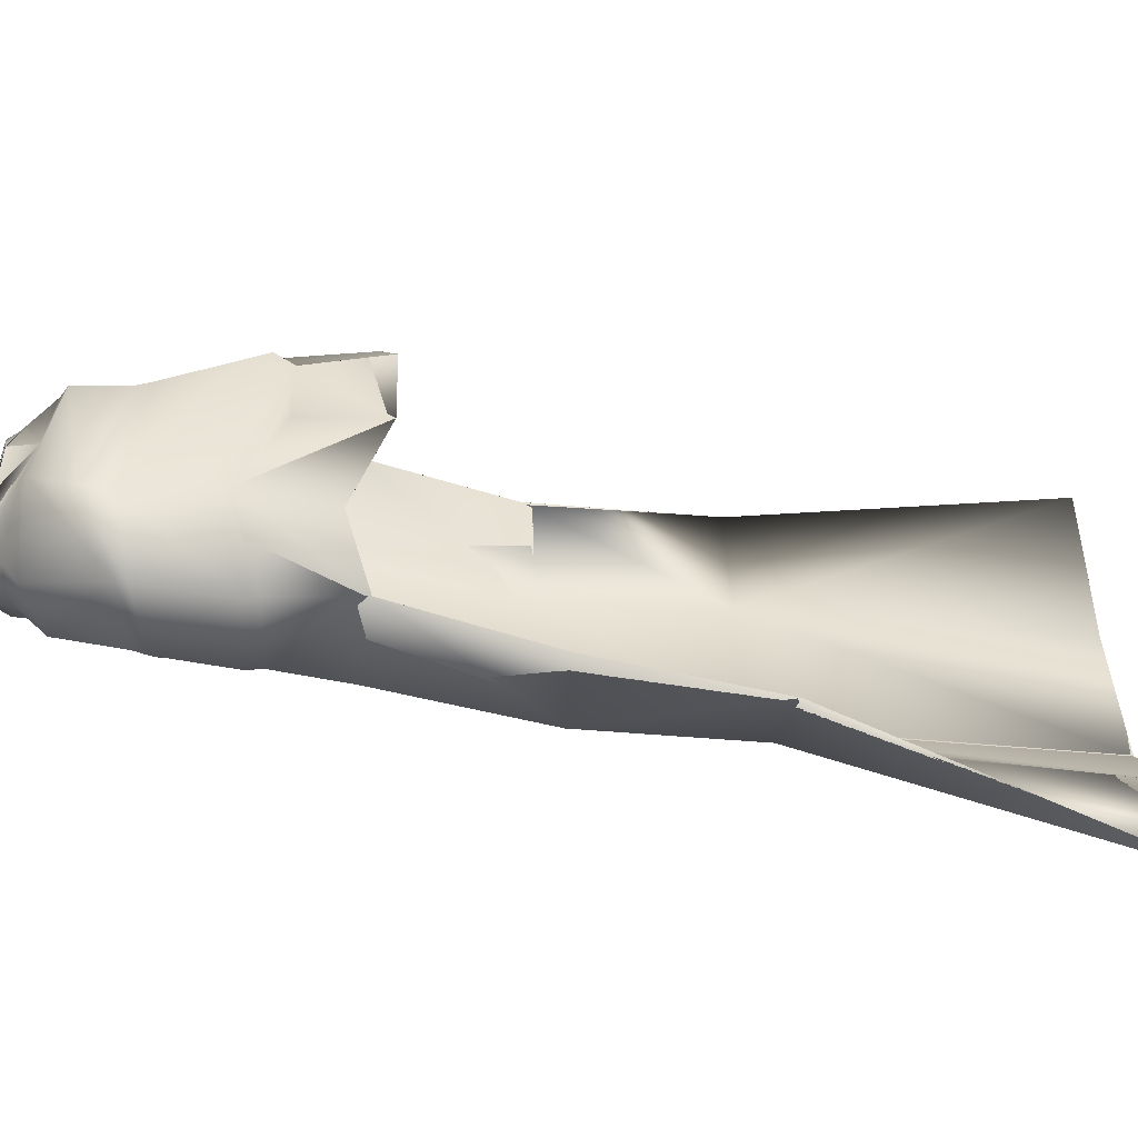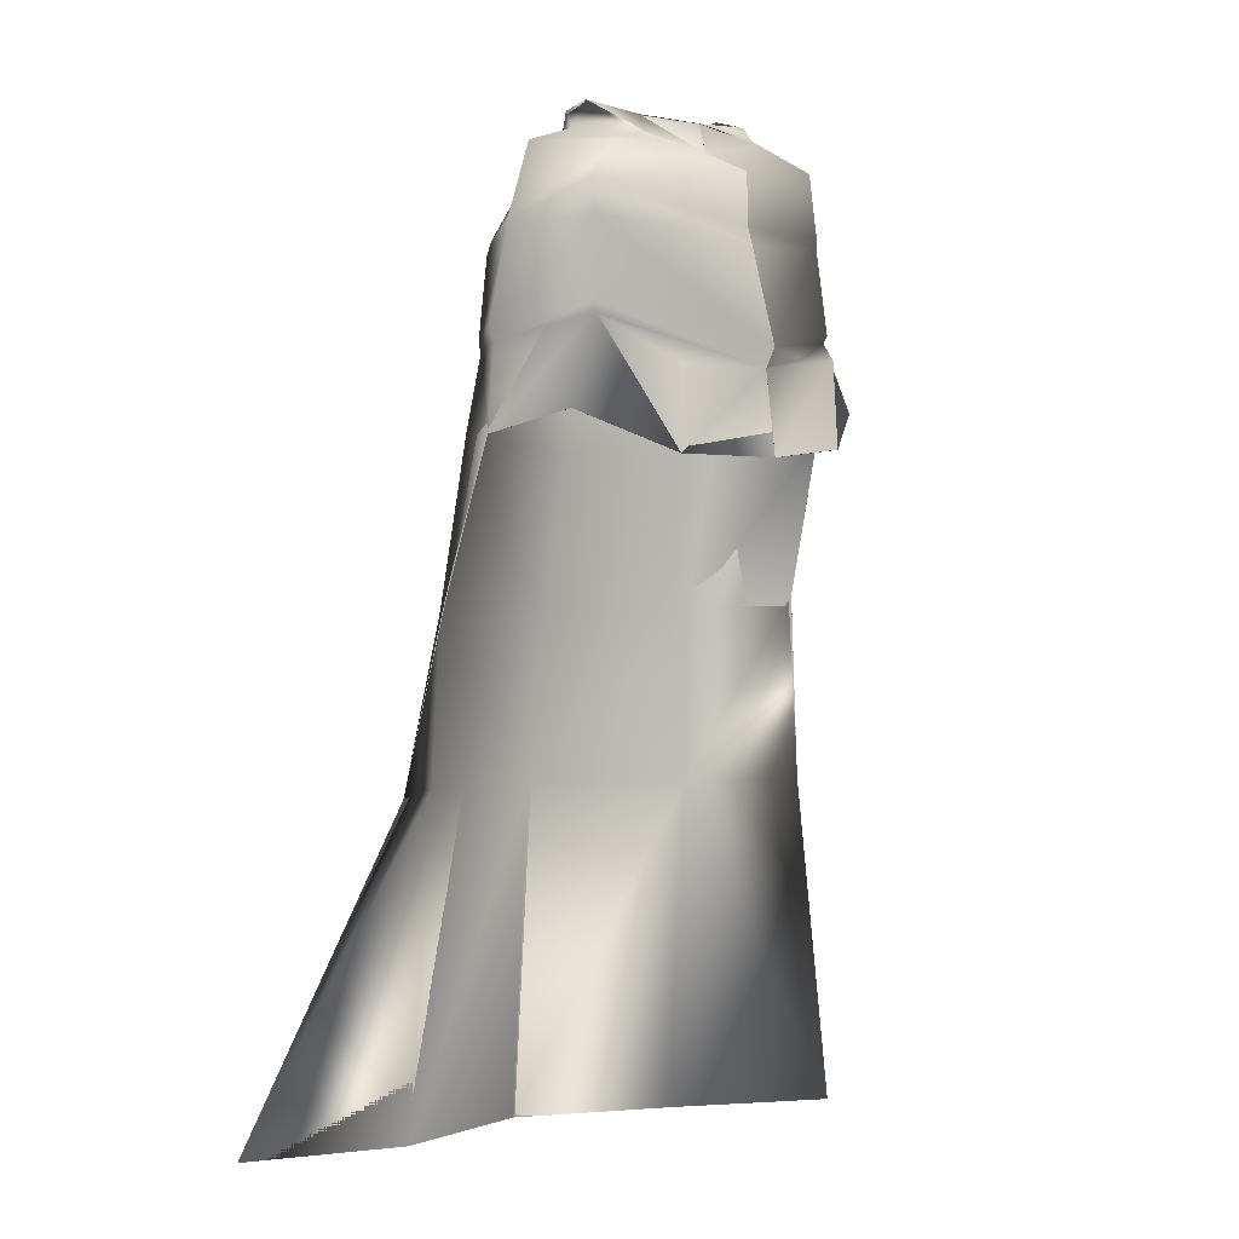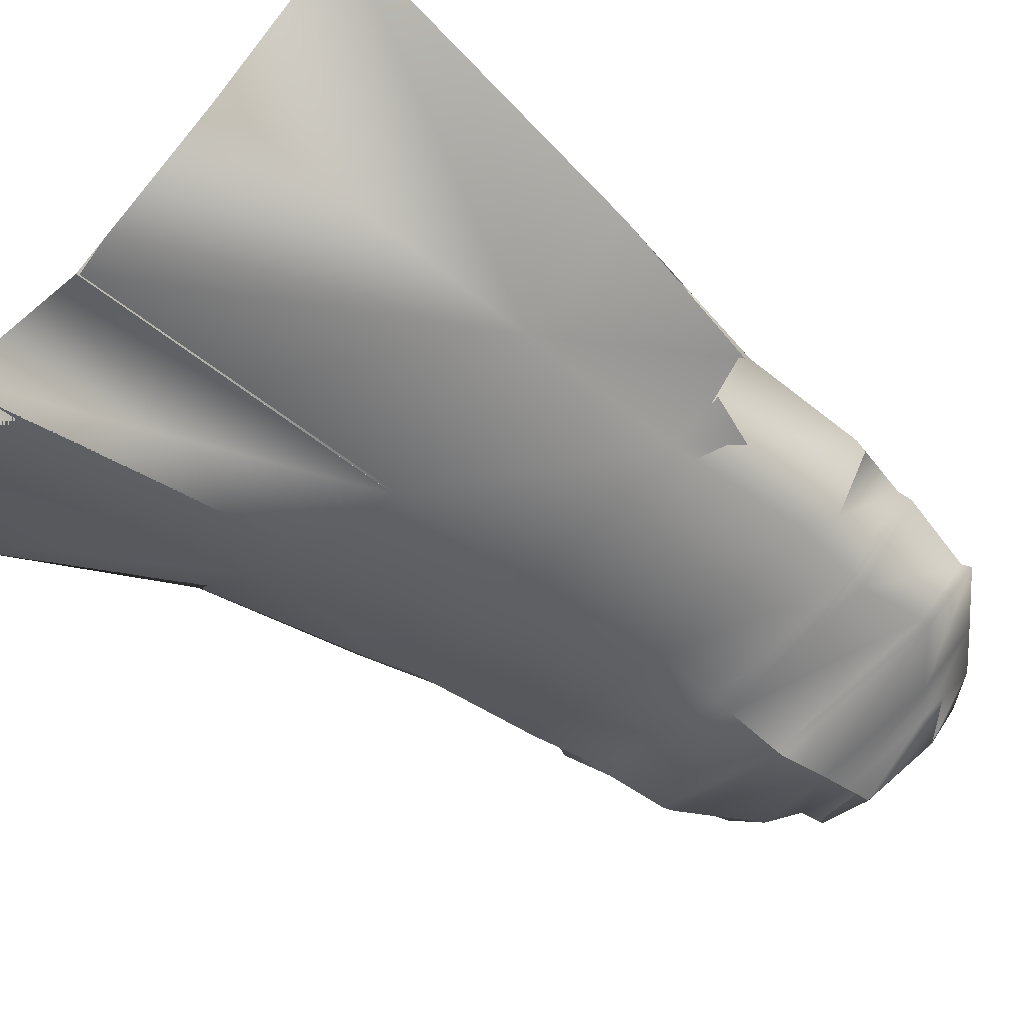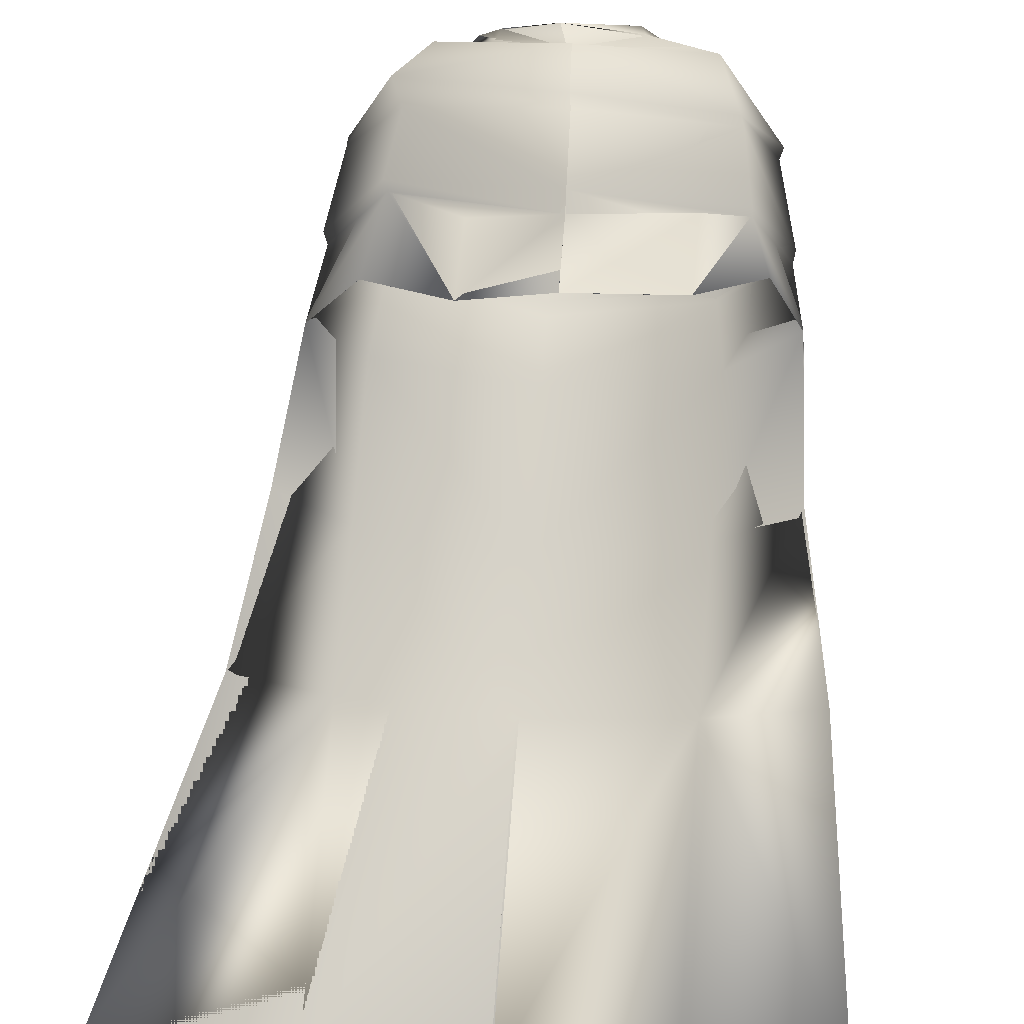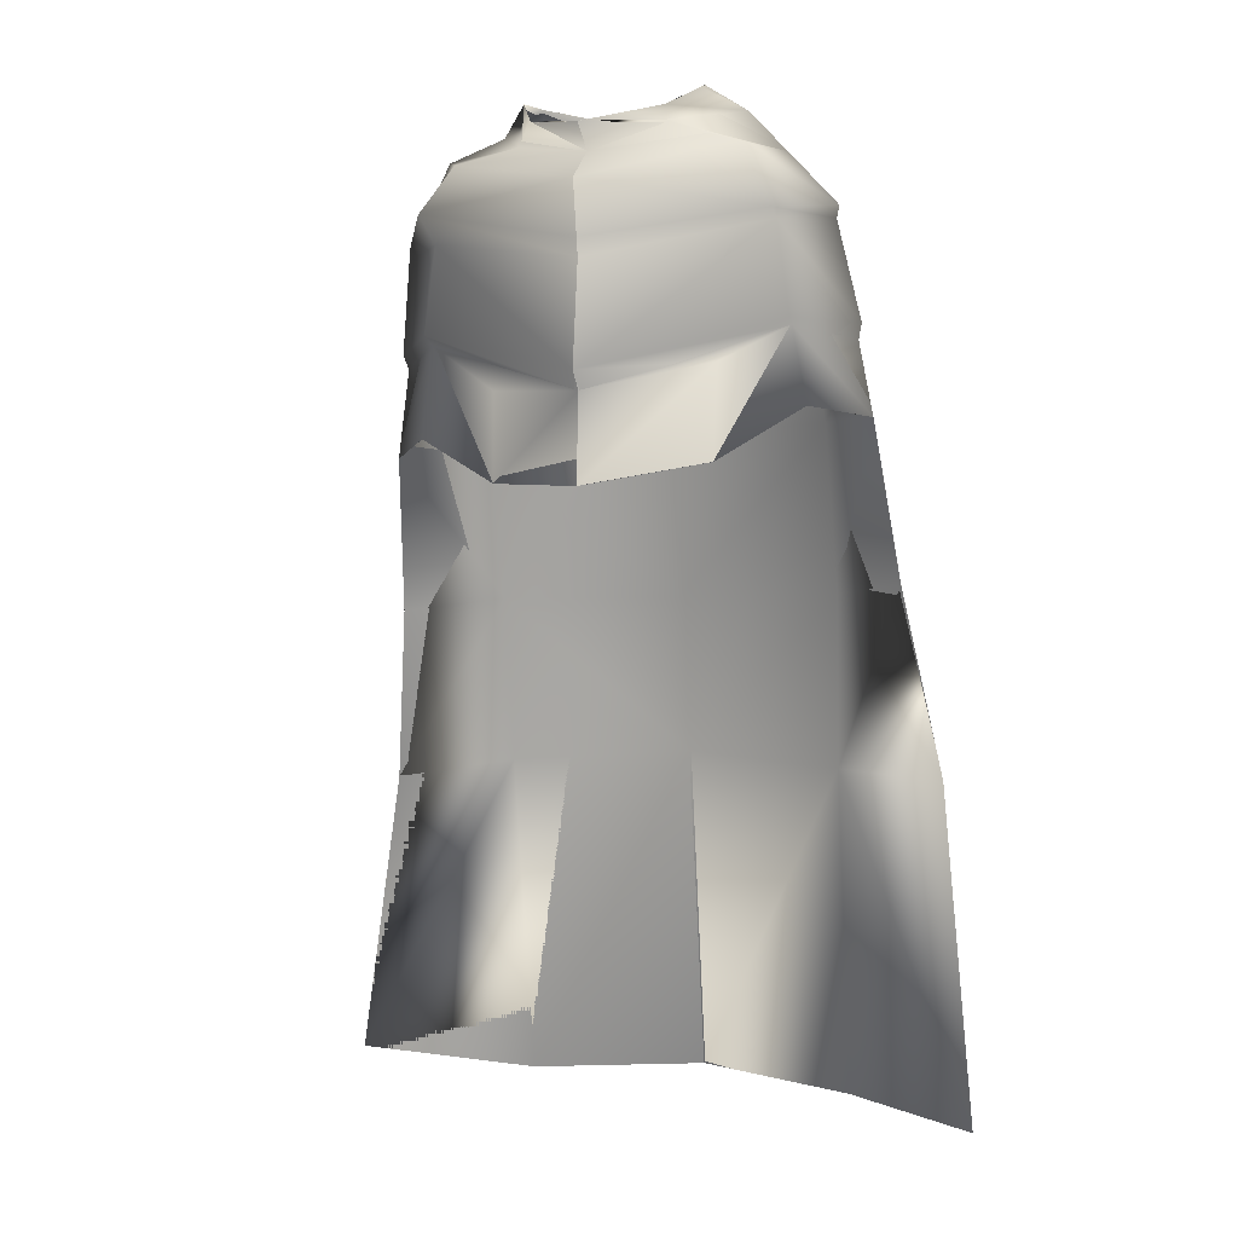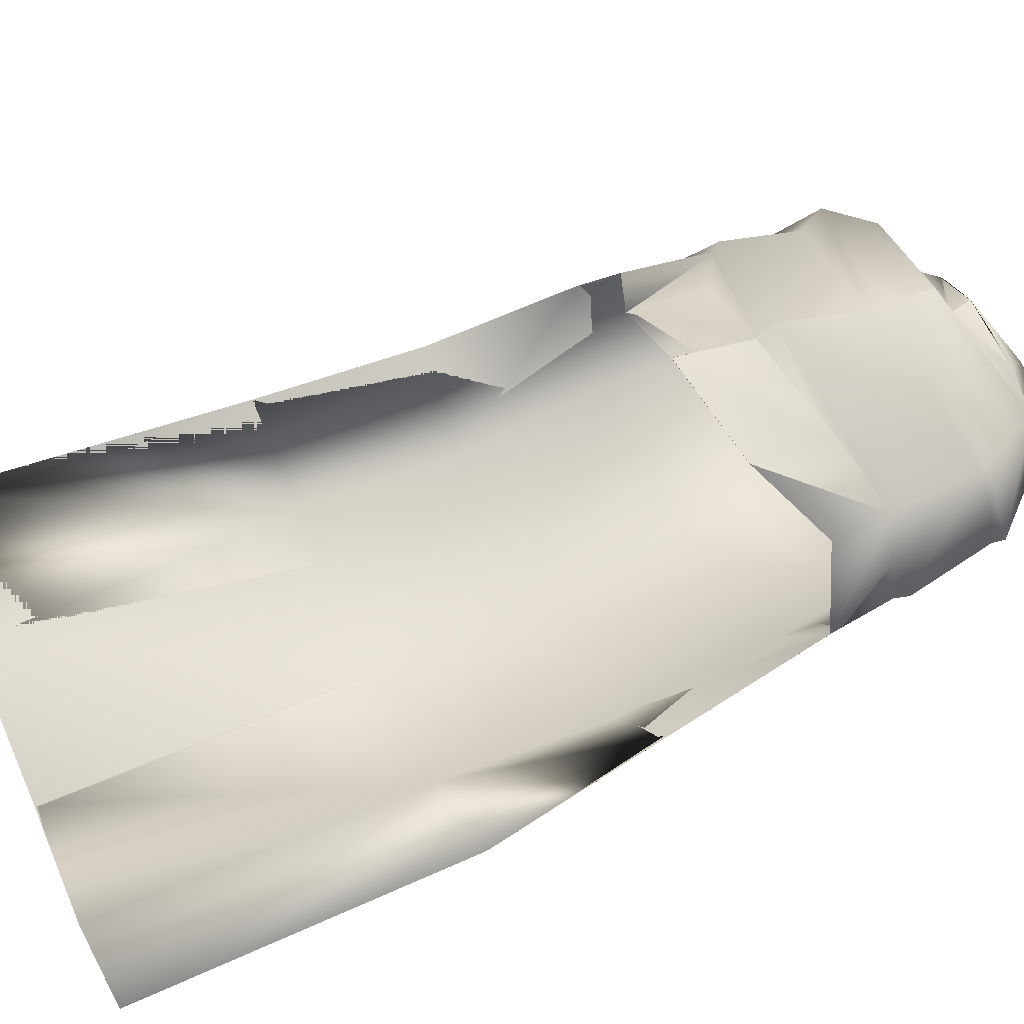
<metadata>
{"format":"obj","ext":"obj","renderer":"f3d","projection":"perspective","resolution":1024,"background":"white","views":[{"elev":18.1,"azim":-90.5,"up":"+Z"},{"elev":-4.7,"azim":-44.0,"up":"+Y"},{"elev":-57.2,"azim":48.6,"up":"+Z"},{"elev":68.0,"azim":5.6,"up":"+Z"},{"elev":7.2,"azim":20.9,"up":"+Y"},{"elev":49.3,"azim":68.2,"up":"+Z"}]}
</metadata>
<code>
o Capa_Stand_Cylinder.003
v 0.1329 2.546 -0.1148
v 0.1009 2.602 -0.1211
v 0.229 2.582 -0.03777
v 0.1497 2.629 -0.03245
v 0.1251 2.559 0.09147
v 0.1094 2.574 0.0737
v 0.1872 2.489 -0.1342
v 0.3036 2.509 -0.0394
v 0.2623 2.521 0.1069
v 0.2981 2.384 -0.1405
v 0.4019 2.413 -0.03092
v 0.3119 2.409 0.08112
v 0.2999 2.197 -0.1974
v 0.4381 2.208 -0.0529
v 0.3443 2.219 0.07828
v 0.3267 2.022 -0.2146
v 0.4621 2.041 -0.05373
v 0.3846 2.066 0.09949
v 0.3306 1.692 -0.2926
v 0.4909 1.732 -0.1521
v 0.3329 1.353 -0.3043
v 0.5631 1.362 -0.204
v 0.2442 1.971 0.1914
v 0.3189 2.389 0.07388
v 0.3949 2.391 -0.03745
v 0.3016 2.362 -0.1422
v 0.3462 2.205 0.0675
v 0.4329 2.177 -0.05052
v 0.3049 2.161 -0.2018
v 0.2314 2.142 0.1325
v 0.3463 0.6923 -0.3622
v 0.6339 0.7013 -0.1891
v 0.1337 2.548 -0.1167
v 0.101 2.602 -0.121
v 0.2285 2.582 -0.03468
v 0.1486 2.629 -0.03419
v 0.1243 2.555 0.09213
v 0.1113 2.589 0.07371
v 0.187 2.487 -0.1329
v 0.3034 2.509 -0.03944
v 0.2624 2.521 0.1074
v 0.2987 2.384 -0.1405
v 0.4017 2.414 -0.03119
v 0.3119 2.408 0.08108
v 0.3003 2.197 -0.2001
v 0.4385 2.208 -0.05296
v 0.3436 2.219 0.07662
v 0.3265 2.022 -0.2141
v 0.4618 2.041 -0.0537
v 0.3843 2.067 0.09937
v 0.3305 1.692 -0.2928
v 0.4907 1.732 -0.1521
v 0.3336 1.354 -0.3059
v 0.5631 1.362 -0.2041
v 0.2443 1.971 0.1913
v 0.319 2.389 0.07389
v 0.3947 2.391 -0.03769
v 0.3019 2.362 -0.1429
v 0.3455 2.206 0.06654
v 0.4338 2.177 -0.05063
v 0.3043 2.162 -0.2013
v 0.2469 2.143 0.1786
v 0.3463 0.6923 -0.3623
v 0.6339 0.7013 -0.1892
v -0.05174 2.511 -0.1896
v -0.04715 2.568 -0.1844
v -0.1961 2.545 -0.1008
v -0.1885 2.598 -0.09968
v -0.238 2.542 -0.02894
v -0.2012 2.604 -0.03181
v -0.1647 2.517 0.08288
v -0.1508 2.567 0.05903
v -0.02315 2.509 0.1041
v -0.04063 2.562 0.1043
v -0.03833 2.436 -0.2299
v -0.2349 2.476 -0.1534
v -0.348 2.499 -0.0262
v -0.2718 2.487 0.1211
v -0.01199 2.46 0.1985
v -0.03953 2.324 -0.2609
v -0.339 2.33 -0.1393
v -0.4211 2.337 0.000211
v -0.3411 2.401 0.1299
v -0.006571 2.356 0.1962
v -0.02404 2.166 -0.2757
v -0.337 2.155 -0.1729
v -0.445 2.143 -0.01875
v -0.3307 2.183 0.1297
v 0.006713 2.128 0.2486
v -0.01722 1.985 -0.2818
v -0.3497 1.978 -0.1938
v -0.4541 1.949 -0.01348
v -0.3541 1.993 0.09495
v 0.01152 1.927 0.244
v -0.01267 1.665 -0.3623
v -0.3467 1.659 -0.2681
v -0.4843 1.648 -0.09281
v -0.004629 1.352 -0.4013
v -0.3413 1.33 -0.2959
v -0.5271 1.308 -0.1505
v -0.1718 1.922 0.186
v -0.0412 2.307 -0.2576
v -0.3144 2.346 0.1149
v -0.4215 2.318 -0.000165
v -0.3424 2.304 -0.1464
v -0.001876 2.322 0.2023
v -0.02258 2.134 -0.2731
v 0.008339 2.092 0.2253
v -0.3212 2.166 0.1176
v -0.4323 2.117 -0.01867
v -0.3342 2.125 -0.1715
v -0.165 2.06 0.1656
v 0.009475 0.6902 -0.4604
v -0.3301 0.6713 -0.3695
v -0.7194 0.6759 -0.3641
v -0.051 2.512 -0.1906
v -0.04594 2.568 -0.1843
v -0.1965 2.546 -0.1021
v -0.1885 2.597 -0.09952
v -0.239 2.542 -0.02993
v -0.201 2.604 -0.03167
v -0.1649 2.518 0.08308
v -0.1516 2.563 0.05882
v -0.023 2.508 0.1042
v -0.04077 2.561 0.1044
v -0.0385 2.436 -0.23
v -0.2344 2.477 -0.1531
v -0.3479 2.499 -0.02464
v -0.2713 2.487 0.1209
v -0.01235 2.46 0.1971
v -0.03948 2.324 -0.2608
v -0.339 2.331 -0.1391
v -0.4212 2.337 -6e-05
v -0.3409 2.4 0.1296
v -0.006582 2.356 0.1962
v -0.02421 2.166 -0.2758
v -0.3373 2.156 -0.1735
v -0.4458 2.144 -0.02001
v -0.33 2.183 0.1273
v 0.006681 2.128 0.2486
v -0.01735 1.985 -0.2816
v -0.3499 1.978 -0.1938
v -0.454 1.949 -0.01343
v -0.354 1.993 0.09482
v 0.01145 1.927 0.2439
v -0.01277 1.665 -0.3622
v -0.3467 1.659 -0.2682
v -0.4843 1.648 -0.09281
v -0.004589 1.352 -0.4013
v -0.3413 1.33 -0.2959
v -0.5271 1.308 -0.1505
v -0.1719 1.923 0.1859
v -0.04124 2.307 -0.2576
v -0.3145 2.346 0.1149
v -0.4218 2.318 -0.000527
v -0.3424 2.304 -0.1463
v -0.002004 2.322 0.2022
v -0.02271 2.134 -0.2733
v 0.008465 2.092 0.2255
v -0.3217 2.166 0.1158
v -0.4342 2.117 -0.02002
v -0.3344 2.125 -0.1723
v -0.1699 2.087 0.1873
v 0.009454 0.6902 -0.4604
v -0.3301 0.6713 -0.3695
v -0.7194 0.6759 -0.3641
f 65 1 66
f 1 3 2
f 3 5 6
f 5 73 74
f 5 9 73
f 3 8 5
f 1 7 8
f 65 75 7
f 9 12 79
f 8 11 9
f 7 10 11
f 75 80 10
f 24 15 89
f 25 14 24
f 26 13 25
f 102 85 26
f 30 23 94
f 28 17 27
f 29 16 28
f 107 90 29
f 16 19 17
f 90 95 16
f 19 21 20
f 95 98 19
f 27 18 23
f 11 25 12
f 10 26 11
f 80 102 10
f 12 24 84
f 14 28 15
f 13 29 14
f 85 107 29
f 89 30 108
f 22 21 32
f 21 98 113
f 116 117 33
f 33 34 35
f 35 36 38
f 37 38 125
f 37 124 41
f 35 37 40
f 33 35 40
f 116 33 39
f 41 130 44
f 40 41 43
f 39 40 43
f 126 39 42
f 56 157 140
f 57 56 46
f 58 57 45
f 153 58 136
f 62 159 145
f 60 59 49
f 61 60 48
f 158 61 141
f 48 49 51
f 141 48 146
f 51 52 53
f 146 51 149
f 59 62 55
f 43 44 57
f 42 43 58
f 131 42 153
f 44 135 56
f 46 47 60
f 45 46 61
f 136 45 158
f 59 159 62
f 54 64 53
f 53 63 164
f 6 74 38
f 94 23 55
f 32 31 63
f 2 4 34
f 66 2 117
f 4 6 38
f 18 17 50
f 17 20 52
f 22 32 54
f 31 113 63
f 23 18 50
f 20 22 54
f 65 66 68
f 67 68 69
f 69 70 71
f 71 72 73
f 71 73 78
f 69 71 77
f 67 69 77
f 65 67 75
f 78 79 83
f 77 78 82
f 76 77 82
f 75 76 81
f 103 106 89
f 104 103 87
f 105 104 86
f 102 105 85
f 112 108 101
f 110 109 92
f 111 110 92
f 107 111 91
f 91 92 96
f 90 91 95
f 96 97 100
f 95 96 98
f 109 112 101
f 82 83 104
f 81 82 105
f 80 81 105
f 83 84 106
f 87 88 110
f 86 87 111
f 85 86 107
f 109 108 112
f 100 115 99
f 99 114 98
f 116 118 119
f 118 120 119
f 120 122 121
f 122 124 123
f 122 129 124
f 120 128 122
f 118 127 128
f 116 126 118
f 129 134 130
f 128 133 129
f 127 132 133
f 126 131 132
f 154 139 140
f 155 138 154
f 156 137 155
f 153 136 156
f 163 152 159
f 161 143 160
f 162 142 143
f 158 141 142
f 142 147 143
f 141 146 142
f 147 150 151
f 146 149 147
f 160 144 152
f 133 155 134
f 132 156 133
f 131 153 156
f 134 154 157
f 138 161 139
f 137 162 138
f 136 158 137
f 160 163 159
f 151 150 166
f 150 149 165
f 72 123 74
f 89 140 159
f 94 145 152
f 73 124 79
f 115 166 114
f 102 153 80
f 68 119 121
f 79 130 84
f 106 157 89
f 66 117 68
f 74 125 124
f 85 136 102
f 113 164 98
f 70 121 72
f 93 144 143
f 92 143 97
f 100 151 115
f 75 126 65
f 114 165 164
f 108 159 94
f 101 152 144
f 80 131 126
f 97 148 100
f 65 116 117
f 84 135 157
f 1 2 66
f 3 4 2
f 4 3 6
f 6 5 74
f 9 79 73
f 8 9 5
f 3 1 8
f 1 65 7
f 12 84 79
f 11 12 9
f 8 7 11
f 7 75 10
f 106 24 89
f 14 15 24
f 13 14 25
f 85 13 26
f 108 30 94
f 17 18 27
f 16 17 28
f 90 16 29
f 19 20 17
f 95 19 16
f 21 22 20
f 98 21 19
f 30 27 23
f 25 24 12
f 26 25 11
f 102 26 10
f 24 106 84
f 28 27 15
f 29 28 14
f 13 85 29
f 15 27 89
f 27 30 89
f 21 31 32
f 31 21 113
f 117 34 33
f 34 36 35
f 37 35 38
f 124 37 125
f 124 130 41
f 37 41 40
f 39 33 40
f 126 116 39
f 130 135 44
f 41 44 43
f 42 39 43
f 131 126 42
f 47 56 140
f 56 47 46
f 57 46 45
f 58 45 136
f 55 62 145
f 59 50 49
f 60 49 48
f 61 48 141
f 49 52 51
f 48 51 146
f 52 54 53
f 51 53 149
f 50 59 55
f 44 56 57
f 43 57 58
f 42 58 153
f 135 157 56
f 47 59 60
f 46 60 61
f 45 61 158
f 47 140 59
f 140 159 59
f 64 63 53
f 149 53 164
f 74 125 38
f 145 94 55
f 64 32 63
f 4 36 34
f 2 34 117
f 36 4 38
f 17 49 50
f 49 17 52
f 32 64 54
f 113 164 63
f 55 23 50
f 52 20 54
f 67 65 68
f 68 70 69
f 70 72 71
f 72 74 73
f 73 79 78
f 71 78 77
f 76 67 77
f 67 76 75
f 79 84 83
f 78 83 82
f 81 76 82
f 80 75 81
f 88 103 89
f 103 88 87
f 104 87 86
f 105 86 85
f 108 94 101
f 109 93 92
f 91 111 92
f 90 107 91
f 92 97 96
f 91 96 95
f 99 96 100
f 96 99 98
f 93 109 101
f 83 103 104
f 82 104 105
f 102 80 105
f 103 83 106
f 88 109 110
f 87 110 111
f 86 111 107
f 88 89 108
f 109 88 108
f 115 114 99
f 114 113 98
f 117 116 119
f 120 121 119
f 122 123 121
f 124 125 123
f 129 130 124
f 128 129 122
f 120 118 128
f 126 127 118
f 134 135 130
f 133 134 129
f 128 127 133
f 127 126 132
f 157 154 140
f 138 139 154
f 137 138 155
f 136 137 156
f 152 145 159
f 143 144 160
f 161 162 143
f 162 158 142
f 147 148 143
f 146 147 142
f 148 147 151
f 149 150 147
f 163 160 152
f 155 154 134
f 156 155 133
f 132 131 156
f 135 134 157
f 161 160 139
f 162 161 138
f 158 162 137
f 139 160 159
f 140 139 159
f 150 165 166
f 149 164 165
f 123 125 74
f 108 89 159
f 101 94 152
f 124 130 79
f 166 165 114
f 153 131 80
f 70 68 121
f 130 135 84
f 157 140 89
f 117 119 68
f 73 74 124
f 136 153 102
f 164 149 98
f 121 123 72
f 92 93 143
f 143 148 97
f 151 166 115
f 126 116 65
f 113 114 164
f 159 145 94
f 93 101 144
f 75 80 126
f 148 151 100
f 66 65 117
f 106 84 157

</code>
